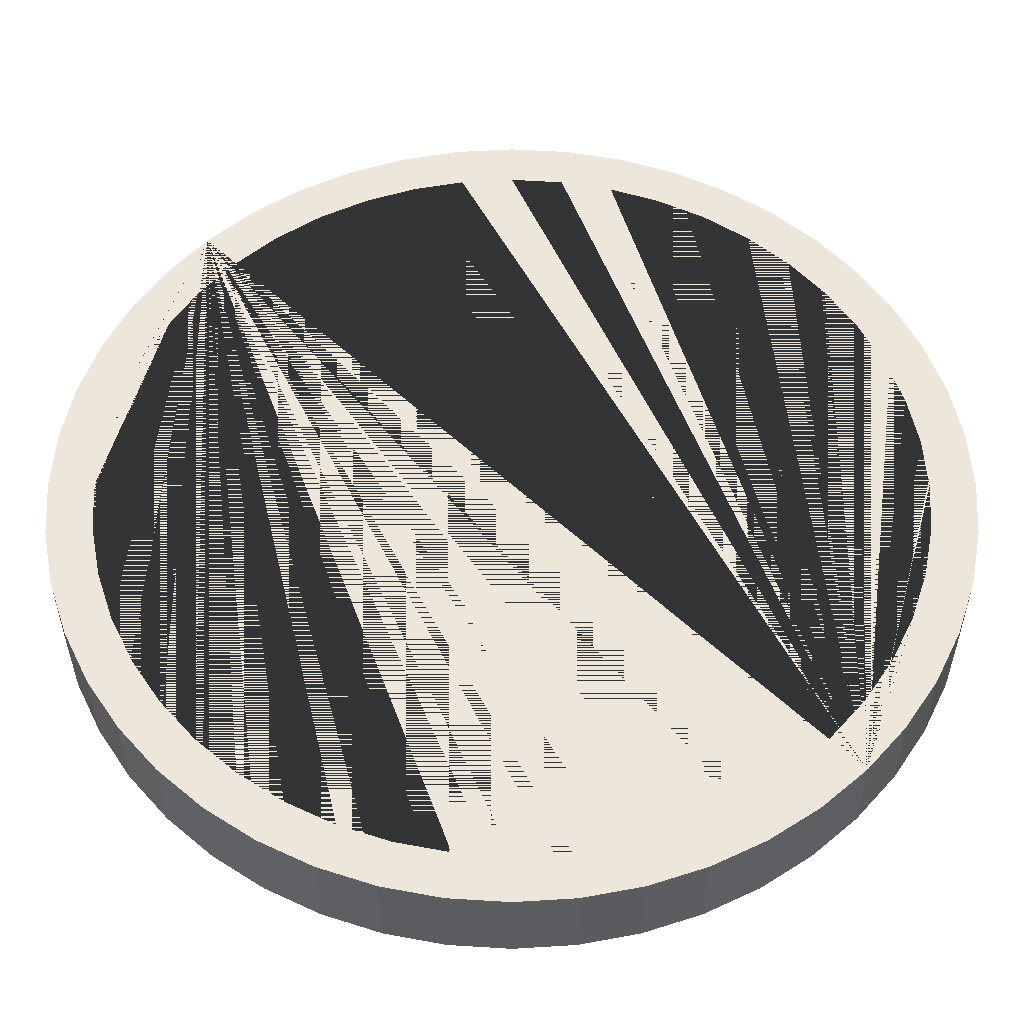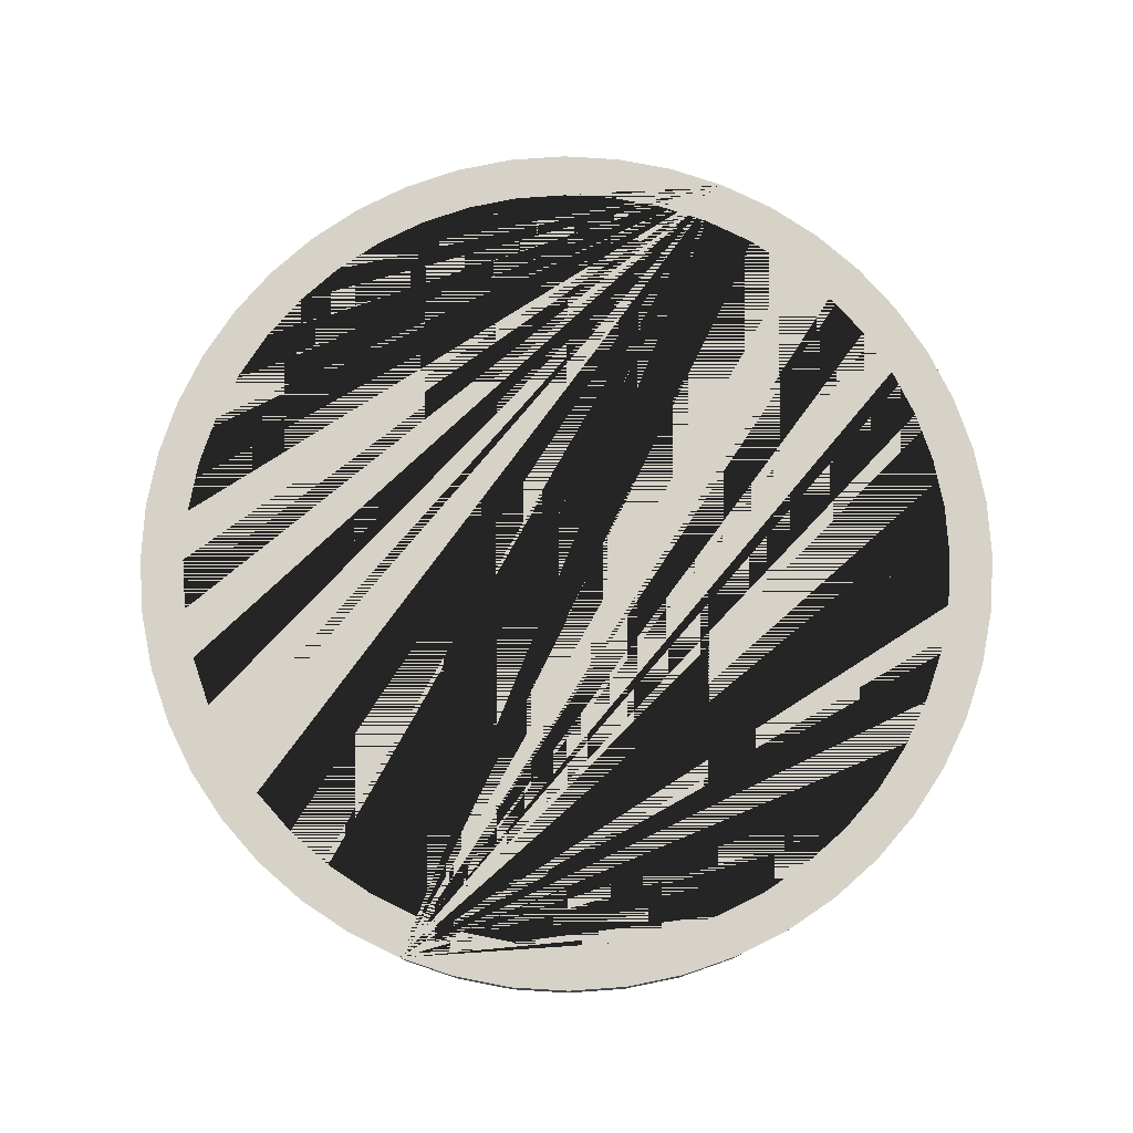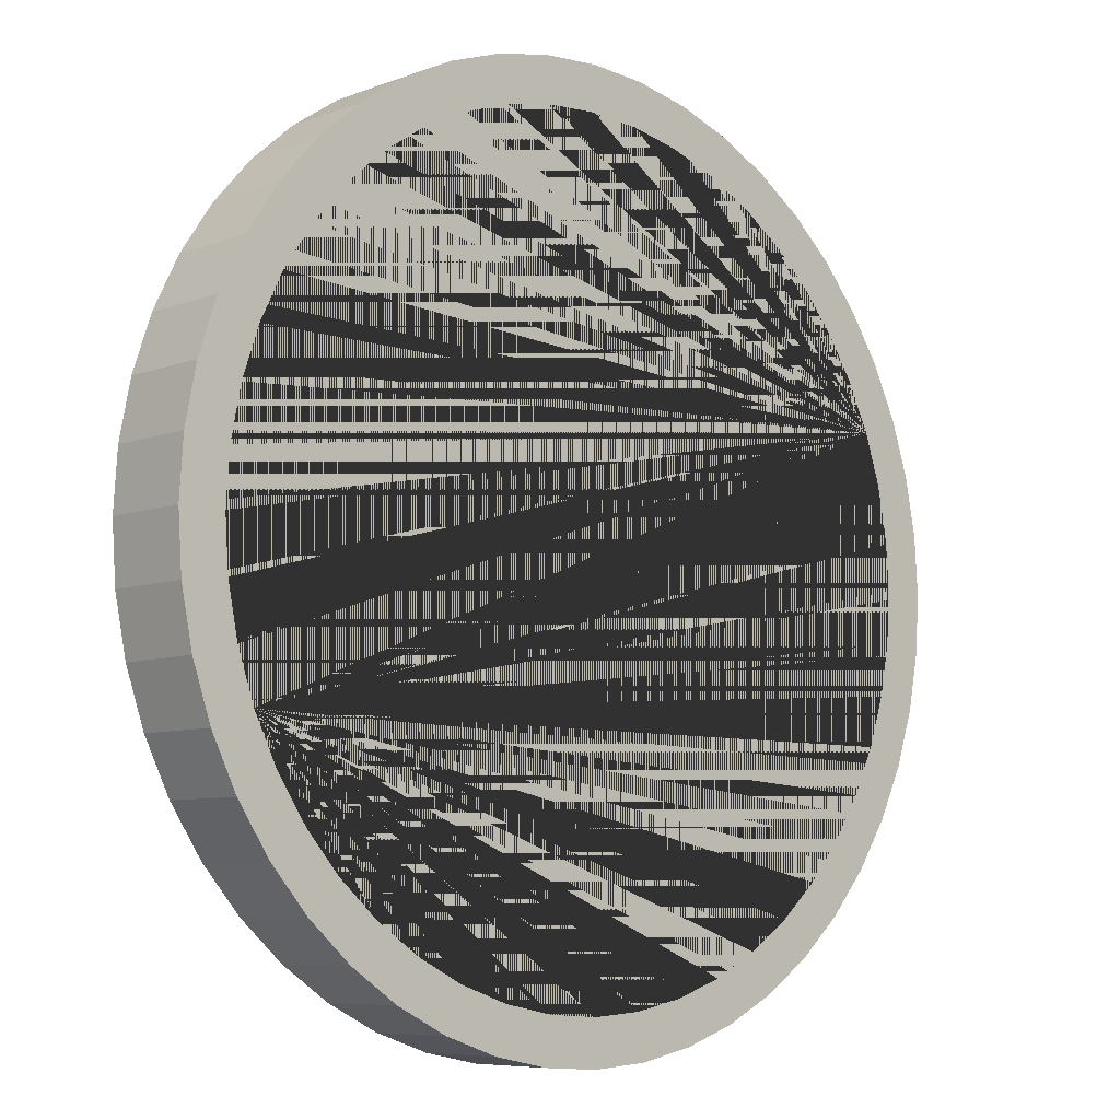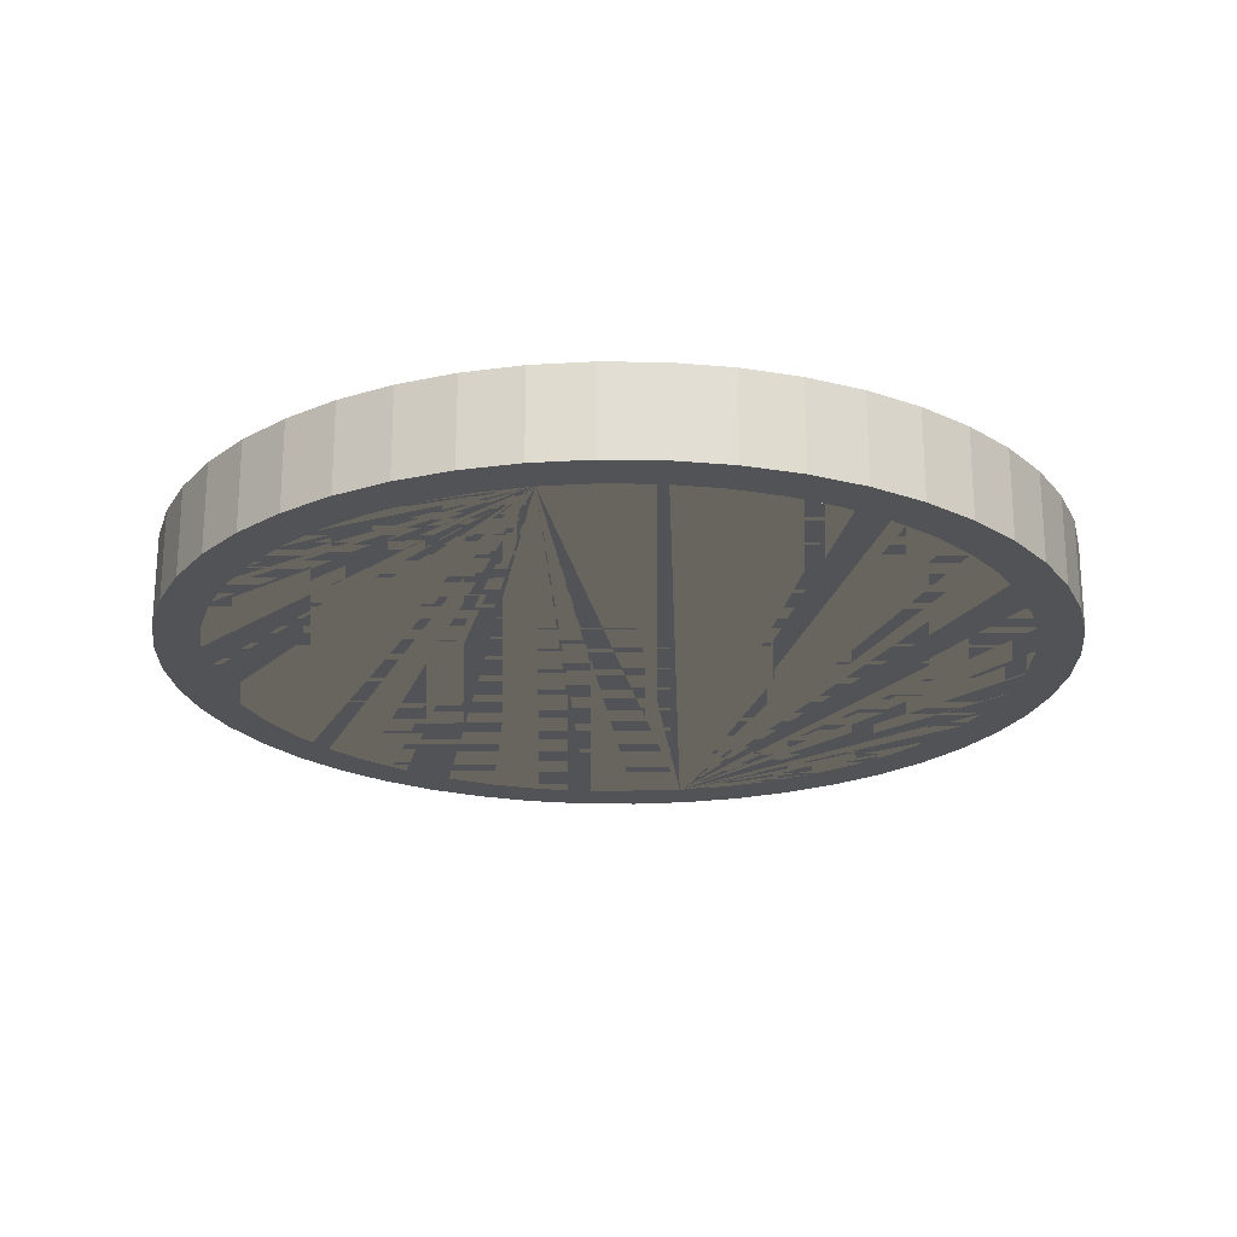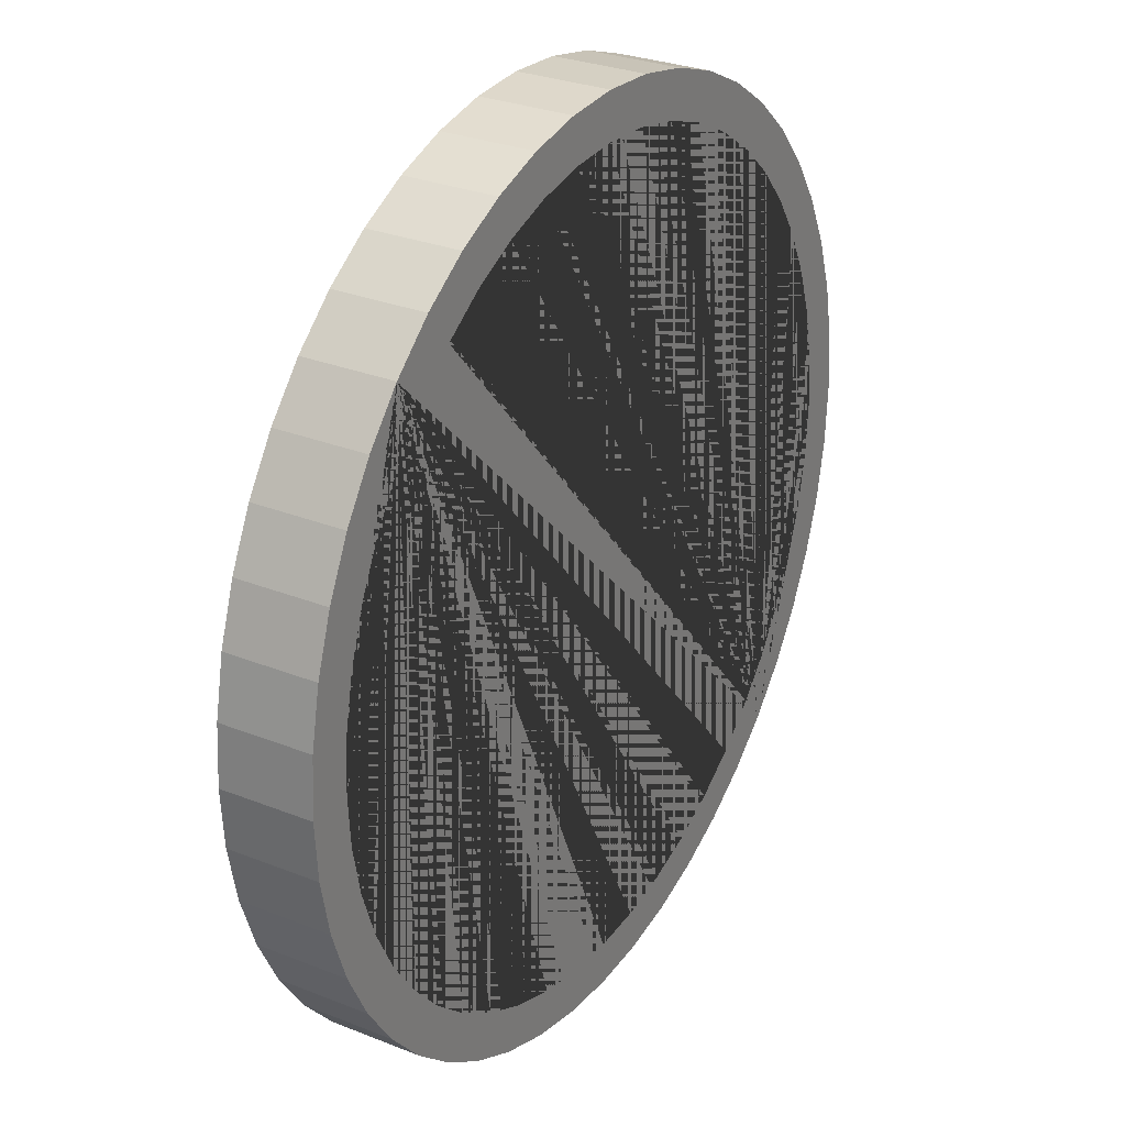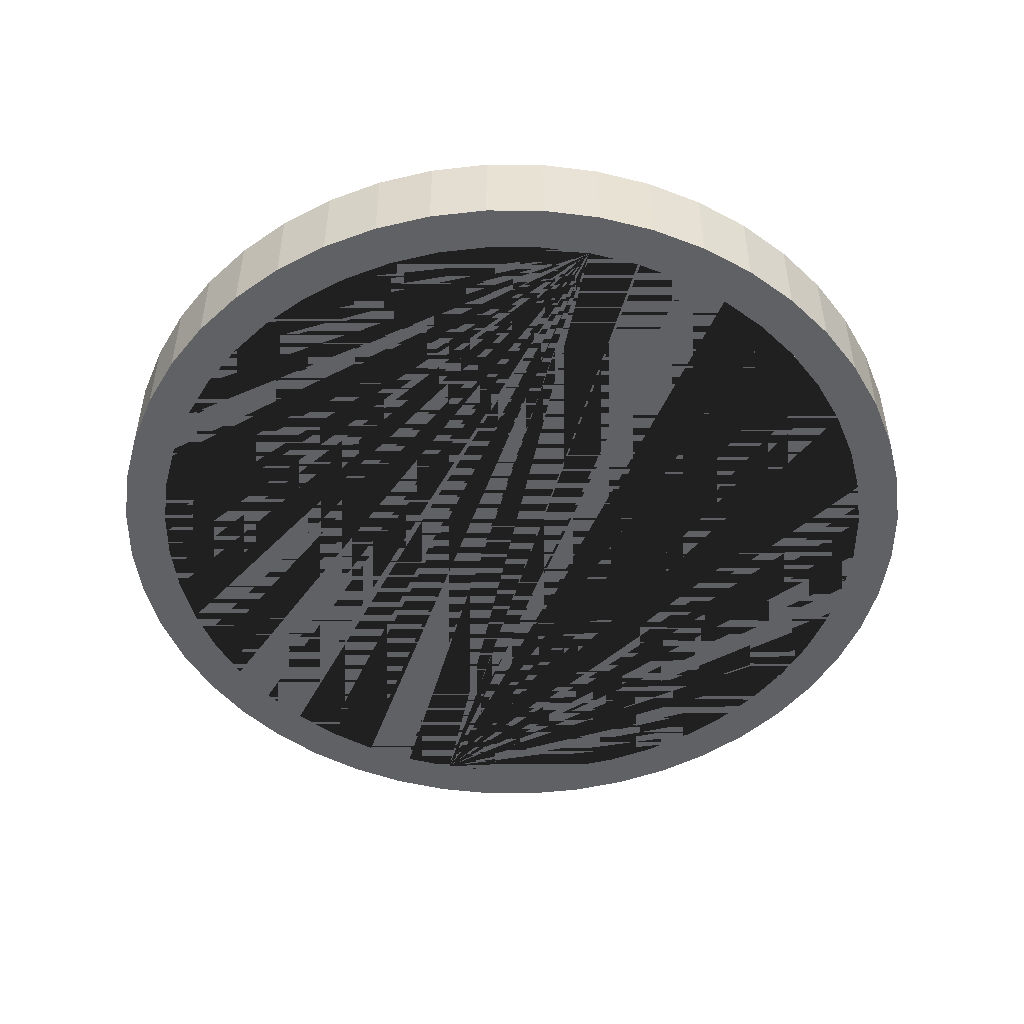
<metadata>
{"format":"obj","ext":"obj","renderer":"f3d","projection":"perspective","resolution":1024,"background":"white","views":[{"elev":-36.1,"azim":180.0,"up":"+Z"},{"elev":78.2,"azim":67.2,"up":"+Y"},{"elev":-7.3,"azim":-43.4,"up":"+Z"},{"elev":-22.3,"azim":-102.7,"up":"+Y"},{"elev":28.9,"azim":120.7,"up":"+Z"},{"elev":-49.3,"azim":-124.1,"up":"+Y"}]}
</metadata>
<code>
o Cylinder.001
v -0 -0.05299 -0.5299
v -0 0.05299 -0.5299
v 0.06916 -0.05299 -0.5253
v 0.06916 0.05299 -0.5253
v 0.1371 -0.05299 -0.5118
v 0.1371 0.05299 -0.5118
v 0.2028 -0.05299 -0.4895
v 0.2028 0.05299 -0.4895
v 0.2649 -0.05299 -0.4589
v 0.2649 0.05299 -0.4589
v 0.3226 -0.05299 -0.4204
v 0.3226 0.05299 -0.4204
v 0.3747 -0.05299 -0.3747
v 0.3747 0.05299 -0.3747
v 0.4204 -0.05299 -0.3226
v 0.4204 0.05299 -0.3226
v 0.4589 -0.05299 -0.2649
v 0.4589 0.05299 -0.2649
v 0.4895 -0.05299 -0.2028
v 0.4895 0.05299 -0.2028
v 0.5118 -0.05299 -0.1371
v 0.5118 0.05299 -0.1371
v 0.5253 -0.05299 -0.06916
v 0.5253 0.05299 -0.06916
v 0.5299 -0.05299 0
v 0.5299 0.05299 0
v 0.5253 -0.05299 0.06916
v 0.5253 0.05299 0.06916
v 0.5118 -0.05299 0.1371
v 0.5118 0.05299 0.1371
v 0.4895 -0.05299 0.2028
v 0.4895 0.05299 0.2028
v 0.4589 -0.05299 0.2649
v 0.4589 0.05299 0.2649
v 0.4204 -0.05299 0.3226
v 0.4204 0.05299 0.3226
v 0.3747 -0.05299 0.3747
v 0.3747 0.05299 0.3747
v 0.3226 -0.05299 0.4204
v 0.3226 0.05299 0.4204
v 0.2649 -0.05299 0.4589
v 0.2649 0.05299 0.4589
v 0.2028 -0.05299 0.4895
v 0.2028 0.05299 0.4895
v 0.1371 -0.05299 0.5118
v 0.1371 0.05299 0.5118
v 0.06916 -0.05299 0.5253
v 0.06916 0.05299 0.5253
v -0 -0.05299 0.5299
v -0 0.05299 0.5299
v -0.06916 -0.05299 0.5253
v -0.06916 0.05299 0.5253
v -0.1371 -0.05299 0.5118
v -0.1371 0.05299 0.5118
v -0.2028 -0.05299 0.4895
v -0.2028 0.05299 0.4895
v -0.2649 -0.05299 0.4589
v -0.2649 0.05299 0.4589
v -0.3226 -0.05299 0.4204
v -0.3226 0.05299 0.4204
v -0.3747 -0.05299 0.3747
v -0.3747 0.05299 0.3747
v -0.4204 -0.05299 0.3226
v -0.4204 0.05299 0.3226
v -0.4589 -0.05299 0.2649
v -0.4589 0.05299 0.2649
v -0.4895 -0.05299 0.2028
v -0.4895 0.05299 0.2028
v -0.5118 -0.05299 0.1371
v -0.5118 0.05299 0.1371
v -0.5253 -0.05299 0.06916
v -0.5253 0.05299 0.06916
v -0.5299 -0.05299 0
v -0.5299 0.05299 0
v -0.5253 -0.05299 -0.06916
v -0.5253 0.05299 -0.06916
v -0.5118 -0.05299 -0.1371
v -0.5118 0.05299 -0.1371
v -0.4895 -0.05299 -0.2028
v -0.4895 0.05299 -0.2028
v -0.4589 -0.05299 -0.2649
v -0.4589 0.05299 -0.2649
v -0.4204 -0.05299 -0.3226
v -0.4204 0.05299 -0.3226
v -0.3747 -0.05299 -0.3747
v -0.3747 0.05299 -0.3747
v -0.3226 -0.05299 -0.4204
v -0.3226 0.05299 -0.4204
v -0.2649 -0.05299 -0.4589
v -0.2649 0.05299 -0.4589
v -0.2028 -0.05299 -0.4895
v -0.2028 0.05299 -0.4895
v -0.1371 -0.05299 -0.5118
v -0.1371 0.05299 -0.5118
v -0.06916 -0.05299 -0.5253
v -0.06916 0.05299 -0.5253
v -0.2384 0.05299 -0.413
v -0.1825 0.05299 -0.4406
v -0 0.05299 -0.4769
v -0.06225 0.05299 -0.4728
v -0.1234 0.05299 -0.4606
v -0.4769 0.05299 0
v -0.4728 0.05299 -0.06225
v -0.413 0.05299 -0.2384
v -0.4406 0.05299 -0.1825
v -0.4606 0.05299 -0.1234
v -0.413 0.05299 0.2384
v -0.3783 0.05299 0.2903
v -0.2384 0.05299 0.413
v -0.2903 0.05299 0.3783
v -0.3372 0.05299 0.3372
v -0 0.05299 0.4769
v 0.06225 0.05299 0.4728
v 0.1825 0.05299 0.4406
v 0.2384 0.05299 0.413
v 0.1234 0.05299 0.4606
v 0.413 0.05299 0.2384
v 0.4406 0.05299 0.1825
v 0.4728 0.05299 0.06225
v 0.4769 0.05299 0
v 0.4606 0.05299 0.1234
v 0.2384 0.05299 -0.413
v 0.2903 0.05299 -0.3783
v 0.3783 0.05299 -0.2903
v 0.413 0.05299 -0.2384
v 0.3372 0.05299 -0.3372
v -0.4728 0.05299 0.06225
v -0.3783 0.05299 -0.2903
v -0.2903 0.05299 -0.3783
v 0.06225 0.05299 -0.4728
v -0.3372 0.05299 -0.3372
v -0.4406 0.05299 0.1825
v -0.1825 0.05299 0.4406
v -0.06225 0.05299 0.4728
v -0.1234 0.05299 0.4606
v 0.2903 0.05299 0.3783
v 0.1825 0.05299 -0.4406
v 0.3783 0.05299 0.2903
v 0.4406 0.05299 -0.1825
v 0.4728 0.05299 -0.06225
v 0.4606 0.05299 -0.1234
v -0.4606 0.05299 0.1234
v 0.3372 0.05299 0.3372
v 0.1234 0.05299 -0.4606
v 0.06225 -0.05299 -0.4728
v 0.1234 -0.05299 -0.4606
v 0.2384 -0.05299 -0.413
v 0.2903 -0.05299 -0.3783
v 0.1825 -0.05299 -0.4406
v 0.4406 -0.05299 -0.1825
v 0.4606 -0.05299 -0.1234
v 0.4769 -0.05299 0
v 0.4728 -0.05299 0.06225
v 0.4728 -0.05299 -0.06225
v 0.1825 -0.05299 0.4406
v 0.2384 -0.05299 0.413
v 0.3372 -0.05299 0.3372
v 0.3783 -0.05299 0.2903
v 0.2903 -0.05299 0.3783
v -0.2903 -0.05299 0.3783
v -0.2384 -0.05299 0.413
v -0.06225 -0.05299 0.4728
v -0.1234 -0.05299 0.4606
v -0.1825 -0.05299 0.4406
v -0.4728 -0.05299 0.06225
v -0.4769 -0.05299 0
v -0.4728 -0.05299 -0.06225
v -0.4406 -0.05299 0.1825
v -0.4606 -0.05299 0.1234
v -0.3783 -0.05299 -0.2903
v -0.3372 -0.05299 -0.3372
v -0.1825 -0.05299 -0.4406
v -0.2384 -0.05299 -0.413
v -0.2903 -0.05299 -0.3783
v -0 -0.05299 -0.4769
v 0.3372 -0.05299 -0.3372
v 0.413 -0.05299 -0.2384
v 0.4606 -0.05299 0.1234
v 0.3783 -0.05299 -0.2903
v -0.3372 -0.05299 0.3372
v -0 -0.05299 0.4769
v 0.1234 -0.05299 0.4606
v 0.06225 -0.05299 0.4728
v 0.413 -0.05299 0.2384
v -0.4606 -0.05299 -0.1234
v -0.4406 -0.05299 -0.1825
v -0.1234 -0.05299 -0.4606
v -0.413 -0.05299 0.2384
v -0.413 -0.05299 -0.2384
v -0.3783 -0.05299 0.2903
v 0.4406 -0.05299 0.1825
v -0.06225 -0.05299 -0.4728
f 1 2 4 3
f 3 4 6 5
f 5 6 8 7
f 7 8 10 9
f 9 10 12 11
f 11 12 14 13
f 13 14 16 15
f 15 16 18 17
f 17 18 20 19
f 19 20 22 21
f 21 22 24 23
f 23 24 26 25
f 25 26 28 27
f 27 28 30 29
f 29 30 32 31
f 31 32 34 33
f 33 34 36 35
f 35 36 38 37
f 37 38 40 39
f 39 40 42 41
f 41 42 44 43
f 43 44 46 45
f 45 46 48 47
f 47 48 50 49
f 49 50 52 51
f 51 52 54 53
f 53 54 56 55
f 55 56 58 57
f 57 58 60 59
f 59 60 62 61
f 61 62 64 63
f 63 64 66 65
f 65 66 68 67
f 67 68 70 69
f 69 70 72 71
f 71 72 74 73
f 73 74 76 75
f 75 76 78 77
f 77 78 80 79
f 79 80 82 81
f 81 82 84 83
f 83 84 86 85
f 85 86 88 87
f 87 88 90 89
f 89 90 92 91
f 91 92 94 93
f 86 84 82 80 78 76 74 72 70 68 66 64 62 60 58 56 54 52 50 48 46 44 42 40 38 143 136 115 114 116 113 112 134 135 133 109 110 111 108 107 132 142 127 102 103 106 105 104 128 131
f 38 36 34 32 30 28 26 24 22 20 18 16 14 12 10 8 6 4 2 96 94 92 90 88 86 131 129 97 98 101 100 99 130 144 137 122 123 126 124 125 139 141 140 120 119 121 118 117 138 143
f 93 94 96 95
f 95 96 2 1
f 186 79 81 83 85 87 89 91 93 95 1 3 5 7 9 11 13 15 17 19 21 23 25 27 29 31 191 178 153 152 154 151 150 177 179 176 148 147 149 146 145 175 192 187 172 173 174 171 170 189
f 191 31 33 35 37 39 41 43 45 47 49 51 53 55 57 59 61 63 65 67 69 71 73 75 77 79 186 185 167 166 165 169 168 188 190 180 160 161 164 163 162 181 183 182 155 156 159 157 158 184
f 145 130 99 175
f 146 144 130 145
f 149 137 144 146
f 147 122 137 149
f 148 123 122 147
f 176 126 123 148
f 124 126 176 179
f 125 124 179 177
f 139 125 177 150
f 141 139 150 151
f 140 141 151 154
f 120 140 154 152
f 119 120 152 153
f 121 119 153 178
f 118 121 178 191
f 117 118 191 184
f 138 117 184 158
f 143 138 158 157
f 136 143 157 159
f 115 136 159 156
f 114 115 156 155
f 116 114 155 182
f 113 116 182 183
f 112 113 183 181
f 134 112 181 162
f 135 134 162 163
f 133 135 163 164
f 109 133 164 161
f 110 109 161 160
f 111 110 160 180
f 190 108 111 180
f 188 107 108 190
f 168 132 107 188
f 169 142 132 168
f 165 127 142 169
f 166 102 127 165
f 167 103 102 166
f 185 106 103 167
f 186 105 106 185
f 189 104 105 186
f 170 128 104 189
f 171 131 128 170
f 174 129 131 171
f 173 97 129 174
f 172 98 97 173
f 187 101 98 172
f 192 100 101 187
f 175 99 100 192

</code>
